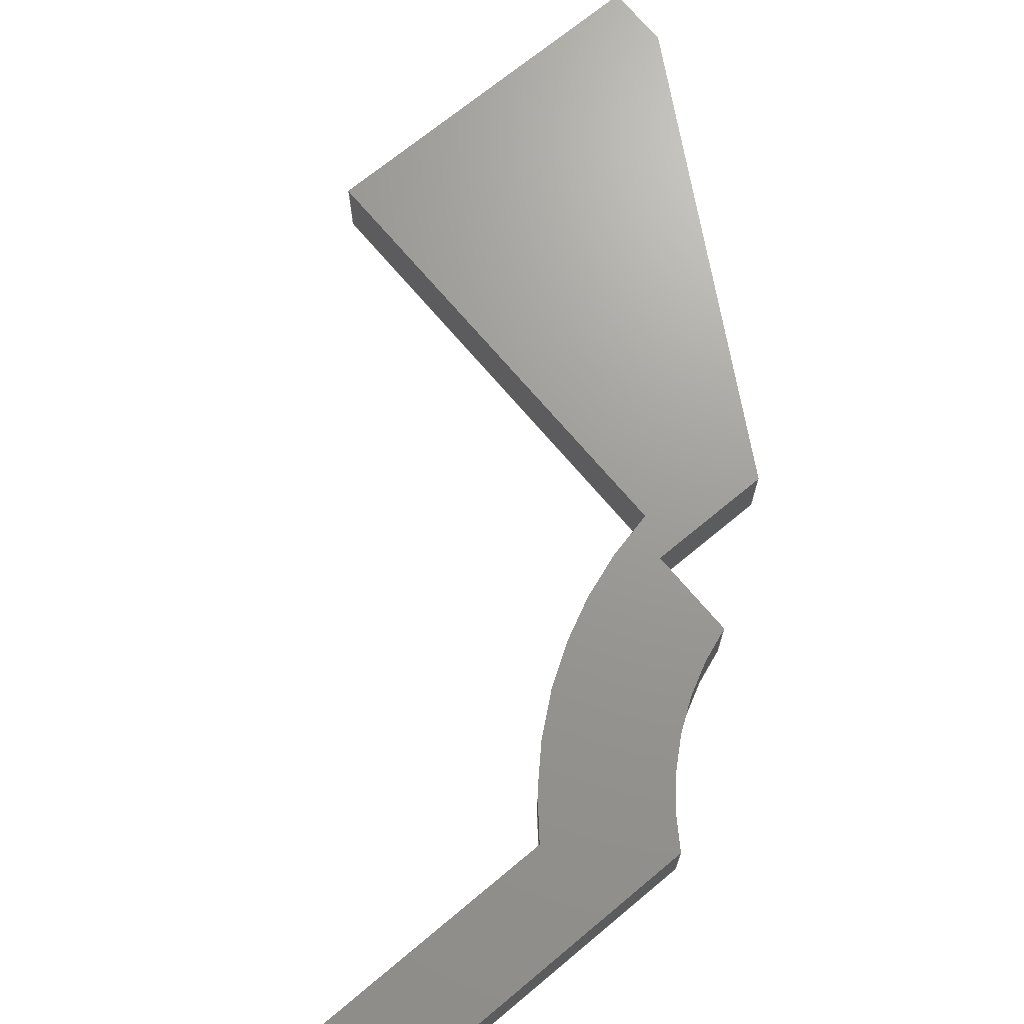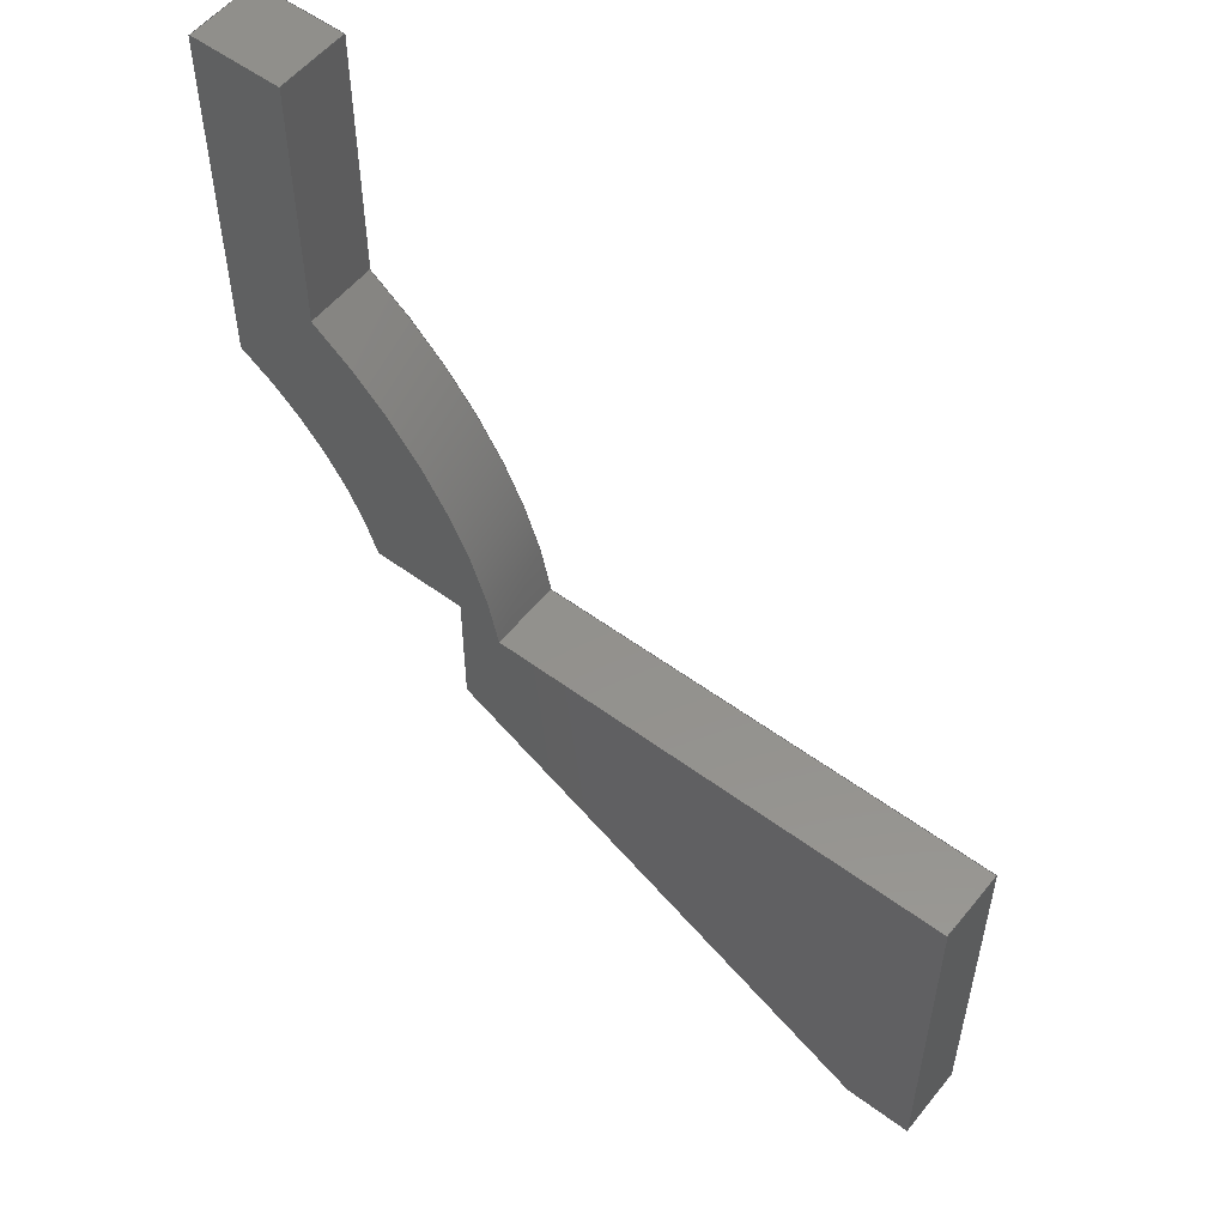
<metadata>
{"format":"step","ext":"stp","renderer":"f3d","projection":"perspective","resolution":1024,"background":"white","views":[{"elev":69.5,"azim":-129.9,"up":"+Z"},{"elev":54.6,"azim":38.1,"up":"+Y"}]}
</metadata>
<code>
ISO-10303-21;
DATA;
#1=MECHANICAL_DESIGN_GEOMETRIC_PRESENTATION_REPRESENTATION('',(#4),#415);
#2=SHAPE_REPRESENTATION_RELATIONSHIP('SRR','None',#425,#3);
#3=ADVANCED_BREP_SHAPE_REPRESENTATION('',(#5),#414);
#4=STYLED_ITEM('',(#434),#5);
#5=MANIFOLD_SOLID_BREP('Solid1',#241);
#6=CIRCLE('',#266,0.75);
#7=CIRCLE('',#267,0.75);
#8=CIRCLE('',#272,1.065);
#9=CIRCLE('',#273,1.065);
#10=CYLINDRICAL_SURFACE('',#265,0.75);
#11=CYLINDRICAL_SURFACE('',#271,1.065);
#12=FACE_OUTER_BOUND('',#25,.T.);
#13=FACE_OUTER_BOUND('',#26,.T.);
#14=FACE_OUTER_BOUND('',#27,.T.);
#15=FACE_OUTER_BOUND('',#28,.T.);
#16=FACE_OUTER_BOUND('',#29,.T.);
#17=FACE_OUTER_BOUND('',#30,.T.);
#18=FACE_OUTER_BOUND('',#31,.T.);
#19=FACE_OUTER_BOUND('',#32,.T.);
#20=FACE_OUTER_BOUND('',#33,.T.);
#21=FACE_OUTER_BOUND('',#34,.T.);
#22=FACE_OUTER_BOUND('',#35,.T.);
#23=FACE_OUTER_BOUND('',#36,.T.);
#24=FACE_OUTER_BOUND('',#37,.T.);
#25=EDGE_LOOP('',(#151,#152,#153,#154));
#26=EDGE_LOOP('',(#155,#156,#157,#158));
#27=EDGE_LOOP('',(#159,#160,#161,#162));
#28=EDGE_LOOP('',(#163,#164,#165,#166));
#29=EDGE_LOOP('',(#167,#168,#169,#170));
#30=EDGE_LOOP('',(#171,#172,#173,#174));
#31=EDGE_LOOP('',(#175,#176,#177,#178));
#32=EDGE_LOOP('',(#179,#180,#181,#182));
#33=EDGE_LOOP('',(#183,#184,#185,#186));
#34=EDGE_LOOP('',(#187,#188,#189,#190));
#35=EDGE_LOOP('',(#191,#192,#193,#194));
#36=EDGE_LOOP('',(#195,#196,#197,#198,#199,#200,#201,#202,#203,#204,#205));
#37=EDGE_LOOP('',(#206,#207,#208,#209,#210,#211,#212,#213,#214,#215,#216));
#38=LINE('',#347,#67);
#39=LINE('',#349,#68);
#40=LINE('',#351,#69);
#41=LINE('',#352,#70);
#42=LINE('',#355,#71);
#43=LINE('',#357,#72);
#44=LINE('',#358,#73);
#45=LINE('',#361,#74);
#46=LINE('',#363,#75);
#47=LINE('',#364,#76);
#48=LINE('',#367,#77);
#49=LINE('',#369,#78);
#50=LINE('',#370,#79);
#51=LINE('',#376,#80);
#52=LINE('',#379,#81);
#53=LINE('',#381,#82);
#54=LINE('',#382,#83);
#55=LINE('',#385,#84);
#56=LINE('',#387,#85);
#57=LINE('',#388,#86);
#58=LINE('',#391,#87);
#59=LINE('',#393,#88);
#60=LINE('',#394,#89);
#61=LINE('',#400,#90);
#62=LINE('',#403,#91);
#63=LINE('',#405,#92);
#64=LINE('',#406,#93);
#65=LINE('',#408,#94);
#66=LINE('',#409,#95);
#67=VECTOR('',#282,0.3937);
#68=VECTOR('',#283,0.3937);
#69=VECTOR('',#284,0.3937);
#70=VECTOR('',#285,0.3937);
#71=VECTOR('',#288,0.3937);
#72=VECTOR('',#289,0.3937);
#73=VECTOR('',#290,0.3937);
#74=VECTOR('',#293,0.3937);
#75=VECTOR('',#294,0.3937);
#76=VECTOR('',#295,0.3937);
#77=VECTOR('',#298,0.3937);
#78=VECTOR('',#299,0.3937);
#79=VECTOR('',#300,0.3937);
#80=VECTOR('',#307,0.3937);
#81=VECTOR('',#310,0.3937);
#82=VECTOR('',#311,0.3937);
#83=VECTOR('',#312,0.3937);
#84=VECTOR('',#315,0.3937);
#85=VECTOR('',#316,0.3937);
#86=VECTOR('',#317,0.3937);
#87=VECTOR('',#320,0.3937);
#88=VECTOR('',#321,0.3937);
#89=VECTOR('',#322,0.3937);
#90=VECTOR('',#329,0.3937);
#91=VECTOR('',#332,0.3937);
#92=VECTOR('',#333,0.3937);
#93=VECTOR('',#334,0.3937);
#94=VECTOR('',#337,0.3937);
#95=VECTOR('',#338,0.3937);
#96=VERTEX_POINT('',#345);
#97=VERTEX_POINT('',#346);
#98=VERTEX_POINT('',#348);
#99=VERTEX_POINT('',#350);
#100=VERTEX_POINT('',#354);
#101=VERTEX_POINT('',#356);
#102=VERTEX_POINT('',#360);
#103=VERTEX_POINT('',#362);
#104=VERTEX_POINT('',#366);
#105=VERTEX_POINT('',#368);
#106=VERTEX_POINT('',#372);
#107=VERTEX_POINT('',#374);
#108=VERTEX_POINT('',#378);
#109=VERTEX_POINT('',#380);
#110=VERTEX_POINT('',#384);
#111=VERTEX_POINT('',#386);
#112=VERTEX_POINT('',#390);
#113=VERTEX_POINT('',#392);
#114=VERTEX_POINT('',#396);
#115=VERTEX_POINT('',#398);
#116=VERTEX_POINT('',#402);
#117=VERTEX_POINT('',#404);
#118=EDGE_CURVE('',#96,#97,#38,.T.);
#119=EDGE_CURVE('',#96,#98,#39,.T.);
#120=EDGE_CURVE('',#99,#98,#40,.T.);
#121=EDGE_CURVE('',#97,#99,#41,.T.);
#122=EDGE_CURVE('',#97,#100,#42,.T.);
#123=EDGE_CURVE('',#101,#99,#43,.T.);
#124=EDGE_CURVE('',#100,#101,#44,.T.);
#125=EDGE_CURVE('',#100,#102,#45,.T.);
#126=EDGE_CURVE('',#103,#101,#46,.T.);
#127=EDGE_CURVE('',#102,#103,#47,.T.);
#128=EDGE_CURVE('',#102,#104,#48,.T.);
#129=EDGE_CURVE('',#105,#103,#49,.T.);
#130=EDGE_CURVE('',#104,#105,#50,.T.);
#131=EDGE_CURVE('',#104,#106,#6,.T.);
#132=EDGE_CURVE('',#107,#105,#7,.T.);
#133=EDGE_CURVE('',#106,#107,#51,.T.);
#134=EDGE_CURVE('',#106,#108,#52,.T.);
#135=EDGE_CURVE('',#109,#107,#53,.T.);
#136=EDGE_CURVE('',#108,#109,#54,.T.);
#137=EDGE_CURVE('',#108,#110,#55,.T.);
#138=EDGE_CURVE('',#111,#109,#56,.T.);
#139=EDGE_CURVE('',#110,#111,#57,.T.);
#140=EDGE_CURVE('',#110,#112,#58,.T.);
#141=EDGE_CURVE('',#113,#111,#59,.T.);
#142=EDGE_CURVE('',#112,#113,#60,.T.);
#143=EDGE_CURVE('',#112,#114,#8,.T.);
#144=EDGE_CURVE('',#115,#113,#9,.T.);
#145=EDGE_CURVE('',#114,#115,#61,.T.);
#146=EDGE_CURVE('',#114,#116,#62,.T.);
#147=EDGE_CURVE('',#117,#115,#63,.T.);
#148=EDGE_CURVE('',#116,#117,#64,.T.);
#149=EDGE_CURVE('',#116,#96,#65,.T.);
#150=EDGE_CURVE('',#98,#117,#66,.T.);
#151=ORIENTED_EDGE('',*,*,#118,.F.);
#152=ORIENTED_EDGE('',*,*,#119,.T.);
#153=ORIENTED_EDGE('',*,*,#120,.F.);
#154=ORIENTED_EDGE('',*,*,#121,.F.);
#155=ORIENTED_EDGE('',*,*,#122,.F.);
#156=ORIENTED_EDGE('',*,*,#121,.T.);
#157=ORIENTED_EDGE('',*,*,#123,.F.);
#158=ORIENTED_EDGE('',*,*,#124,.F.);
#159=ORIENTED_EDGE('',*,*,#125,.F.);
#160=ORIENTED_EDGE('',*,*,#124,.T.);
#161=ORIENTED_EDGE('',*,*,#126,.F.);
#162=ORIENTED_EDGE('',*,*,#127,.F.);
#163=ORIENTED_EDGE('',*,*,#128,.F.);
#164=ORIENTED_EDGE('',*,*,#127,.T.);
#165=ORIENTED_EDGE('',*,*,#129,.F.);
#166=ORIENTED_EDGE('',*,*,#130,.F.);
#167=ORIENTED_EDGE('',*,*,#131,.F.);
#168=ORIENTED_EDGE('',*,*,#130,.T.);
#169=ORIENTED_EDGE('',*,*,#132,.F.);
#170=ORIENTED_EDGE('',*,*,#133,.F.);
#171=ORIENTED_EDGE('',*,*,#134,.F.);
#172=ORIENTED_EDGE('',*,*,#133,.T.);
#173=ORIENTED_EDGE('',*,*,#135,.F.);
#174=ORIENTED_EDGE('',*,*,#136,.F.);
#175=ORIENTED_EDGE('',*,*,#137,.F.);
#176=ORIENTED_EDGE('',*,*,#136,.T.);
#177=ORIENTED_EDGE('',*,*,#138,.F.);
#178=ORIENTED_EDGE('',*,*,#139,.F.);
#179=ORIENTED_EDGE('',*,*,#140,.F.);
#180=ORIENTED_EDGE('',*,*,#139,.T.);
#181=ORIENTED_EDGE('',*,*,#141,.F.);
#182=ORIENTED_EDGE('',*,*,#142,.F.);
#183=ORIENTED_EDGE('',*,*,#143,.F.);
#184=ORIENTED_EDGE('',*,*,#142,.T.);
#185=ORIENTED_EDGE('',*,*,#144,.F.);
#186=ORIENTED_EDGE('',*,*,#145,.F.);
#187=ORIENTED_EDGE('',*,*,#146,.F.);
#188=ORIENTED_EDGE('',*,*,#145,.T.);
#189=ORIENTED_EDGE('',*,*,#147,.F.);
#190=ORIENTED_EDGE('',*,*,#148,.F.);
#191=ORIENTED_EDGE('',*,*,#149,.F.);
#192=ORIENTED_EDGE('',*,*,#148,.T.);
#193=ORIENTED_EDGE('',*,*,#150,.F.);
#194=ORIENTED_EDGE('',*,*,#119,.F.);
#195=ORIENTED_EDGE('',*,*,#150,.T.);
#196=ORIENTED_EDGE('',*,*,#147,.T.);
#197=ORIENTED_EDGE('',*,*,#144,.T.);
#198=ORIENTED_EDGE('',*,*,#141,.T.);
#199=ORIENTED_EDGE('',*,*,#138,.T.);
#200=ORIENTED_EDGE('',*,*,#135,.T.);
#201=ORIENTED_EDGE('',*,*,#132,.T.);
#202=ORIENTED_EDGE('',*,*,#129,.T.);
#203=ORIENTED_EDGE('',*,*,#126,.T.);
#204=ORIENTED_EDGE('',*,*,#123,.T.);
#205=ORIENTED_EDGE('',*,*,#120,.T.);
#206=ORIENTED_EDGE('',*,*,#149,.T.);
#207=ORIENTED_EDGE('',*,*,#118,.T.);
#208=ORIENTED_EDGE('',*,*,#122,.T.);
#209=ORIENTED_EDGE('',*,*,#125,.T.);
#210=ORIENTED_EDGE('',*,*,#128,.T.);
#211=ORIENTED_EDGE('',*,*,#131,.T.);
#212=ORIENTED_EDGE('',*,*,#134,.T.);
#213=ORIENTED_EDGE('',*,*,#137,.T.);
#214=ORIENTED_EDGE('',*,*,#140,.T.);
#215=ORIENTED_EDGE('',*,*,#143,.T.);
#216=ORIENTED_EDGE('',*,*,#146,.T.);
#217=PLANE('',#261);
#218=PLANE('',#262);
#219=PLANE('',#263);
#220=PLANE('',#264);
#221=PLANE('',#268);
#222=PLANE('',#269);
#223=PLANE('',#270);
#224=PLANE('',#274);
#225=PLANE('',#275);
#226=PLANE('',#276);
#227=PLANE('',#277);
#228=ADVANCED_FACE('',(#12),#217,.T.);
#229=ADVANCED_FACE('',(#13),#218,.T.);
#230=ADVANCED_FACE('',(#14),#219,.T.);
#231=ADVANCED_FACE('',(#15),#220,.T.);
#232=ADVANCED_FACE('',(#16),#10,.F.);
#233=ADVANCED_FACE('',(#17),#221,.T.);
#234=ADVANCED_FACE('',(#18),#222,.T.);
#235=ADVANCED_FACE('',(#19),#223,.T.);
#236=ADVANCED_FACE('',(#20),#11,.T.);
#237=ADVANCED_FACE('',(#21),#224,.T.);
#238=ADVANCED_FACE('',(#22),#225,.T.);
#239=ADVANCED_FACE('',(#23),#226,.T.);
#240=ADVANCED_FACE('',(#24),#227,.F.);
#241=CLOSED_SHELL('',(#228,#229,#230,#231,#232,#233,#234,#235,#236,#237,
#238,#239,#240));
#242=DERIVED_UNIT_ELEMENT(#244,1);
#243=DERIVED_UNIT_ELEMENT(#419,3);
#244=(
MASS_UNIT()
NAMED_UNIT(*)
SI_UNIT($,.GRAM.)
);
#245=DERIVED_UNIT((#242,#243));
#246=MEASURE_REPRESENTATION_ITEM('density measure',
POSITIVE_RATIO_MEASURE(2.71),#245);
#247=PROPERTY_DEFINITION_REPRESENTATION(#252,#249);
#248=PROPERTY_DEFINITION_REPRESENTATION(#253,#250);
#249=REPRESENTATION('material name',(#251),#414);
#250=REPRESENTATION('density',(#246),#414);
#251=DESCRIPTIVE_REPRESENTATION_ITEM('Aluminum 6061','Aluminum 6061');
#252=PROPERTY_DEFINITION('material property','material name',#427);
#253=PROPERTY_DEFINITION('material property','density of part',#427);
#254=DATE_TIME_ROLE('creation_date');
#255=APPLIED_DATE_AND_TIME_ASSIGNMENT(#256,#254,(#427));
#256=DATE_AND_TIME(#257,#258);
#257=CALENDAR_DATE(2013,2,7);
#258=LOCAL_TIME(1,31,9,#259);
#259=COORDINATED_UNIVERSAL_TIME_OFFSET(0,0,.BEHIND.);
#260=AXIS2_PLACEMENT_3D('placement',#343,#278,#279);
#261=AXIS2_PLACEMENT_3D('',#344,#280,#281);
#262=AXIS2_PLACEMENT_3D('',#353,#286,#287);
#263=AXIS2_PLACEMENT_3D('',#359,#291,#292);
#264=AXIS2_PLACEMENT_3D('',#365,#296,#297);
#265=AXIS2_PLACEMENT_3D('',#371,#301,#302);
#266=AXIS2_PLACEMENT_3D('',#373,#303,#304);
#267=AXIS2_PLACEMENT_3D('',#375,#305,#306);
#268=AXIS2_PLACEMENT_3D('',#377,#308,#309);
#269=AXIS2_PLACEMENT_3D('',#383,#313,#314);
#270=AXIS2_PLACEMENT_3D('',#389,#318,#319);
#271=AXIS2_PLACEMENT_3D('',#395,#323,#324);
#272=AXIS2_PLACEMENT_3D('',#397,#325,#326);
#273=AXIS2_PLACEMENT_3D('',#399,#327,#328);
#274=AXIS2_PLACEMENT_3D('',#401,#330,#331);
#275=AXIS2_PLACEMENT_3D('',#407,#335,#336);
#276=AXIS2_PLACEMENT_3D('',#410,#339,#340);
#277=AXIS2_PLACEMENT_3D('',#411,#341,#342);
#278=DIRECTION('axis',(0,0,1));
#279=DIRECTION('refdir',(1,0,0));
#280=DIRECTION('center_axis',(0,-1,0));
#281=DIRECTION('ref_axis',(1,0,0));
#282=DIRECTION('',(-1,0,0));
#283=DIRECTION('',(0,0,1));
#284=DIRECTION('',(1,0,0));
#285=DIRECTION('',(0,0,1));
#286=DIRECTION('center_axis',(-0.5,-0.866,0));
#287=DIRECTION('ref_axis',(0.866,-0.5,0));
#288=DIRECTION('',(-0.866,0.5,0));
#289=DIRECTION('',(0.866,-0.5,0));
#290=DIRECTION('',(0,0,1));
#291=DIRECTION('center_axis',(-1,0,0));
#292=DIRECTION('ref_axis',(0,-1,0));
#293=DIRECTION('',(0,1,0));
#294=DIRECTION('',(0,-1,0));
#295=DIRECTION('',(0,0,1));
#296=DIRECTION('center_axis',(9.476e-17,-1,0));
#297=DIRECTION('ref_axis',(1,9.476e-17,0));
#298=DIRECTION('',(-1,-9.476e-17,0));
#299=DIRECTION('',(1,9.476e-17,0));
#300=DIRECTION('',(0,0,1));
#301=DIRECTION('center_axis',(0,0,1));
#302=DIRECTION('ref_axis',(0.9592,0.2829,0));
#303=DIRECTION('center_axis',(0,0,1));
#304=DIRECTION('ref_axis',(0.9592,0.2829,0));
#305=DIRECTION('center_axis',(0,0,-1));
#306=DIRECTION('ref_axis',(0.9592,0.2829,0));
#307=DIRECTION('',(0,0,1));
#308=DIRECTION('center_axis',(-1,-2.033e-16,0));
#309=DIRECTION('ref_axis',(2.033e-16,-1,0));
#310=DIRECTION('',(-2.033e-16,1,0));
#311=DIRECTION('',(2.033e-16,-1,0));
#312=DIRECTION('',(0,0,1));
#313=DIRECTION('center_axis',(0,1,0));
#314=DIRECTION('ref_axis',(-1,0,0));
#315=DIRECTION('',(1,0,0));
#316=DIRECTION('',(-1,0,0));
#317=DIRECTION('',(0,0,1));
#318=DIRECTION('center_axis',(1,0,0));
#319=DIRECTION('ref_axis',(0,1,0));
#320=DIRECTION('',(0,-1,0));
#321=DIRECTION('',(0,1,0));
#322=DIRECTION('',(0,0,1));
#323=DIRECTION('center_axis',(0,0,1));
#324=DIRECTION('ref_axis',(-0.9876,-0.1568,0));
#325=DIRECTION('center_axis',(0,0,-1));
#326=DIRECTION('ref_axis',(-0.9876,-0.1568,0));
#327=DIRECTION('center_axis',(0,0,1));
#328=DIRECTION('ref_axis',(-0.9876,-0.1568,0));
#329=DIRECTION('',(0,0,1));
#330=DIRECTION('center_axis',(4.378e-16,1,0));
#331=DIRECTION('ref_axis',(-1,4.378e-16,0));
#332=DIRECTION('',(1,-4.378e-16,0));
#333=DIRECTION('',(-1,4.378e-16,0));
#334=DIRECTION('',(0,0,1));
#335=DIRECTION('center_axis',(1,0,0));
#336=DIRECTION('ref_axis',(0,1,0));
#337=DIRECTION('',(0,-1,0));
#338=DIRECTION('',(0,1,0));
#339=DIRECTION('center_axis',(0,0,1));
#340=DIRECTION('ref_axis',(1,0,0));
#341=DIRECTION('center_axis',(0,0,1));
#342=DIRECTION('ref_axis',(1,0,0));
#343=CARTESIAN_POINT('',(0,0,0));
#344=CARTESIAN_POINT('Origin',(0.968,-0.9,0));
#345=CARTESIAN_POINT('',(1.13,-0.9,0));
#346=CARTESIAN_POINT('',(0.968,-0.9,0));
#347=CARTESIAN_POINT('',(1.13,-0.9,0));
#348=CARTESIAN_POINT('',(1.13,-0.9,0.177));
#349=CARTESIAN_POINT('',(1.13,-0.9,0));
#350=CARTESIAN_POINT('',(0.968,-0.9,0.177));
#351=CARTESIAN_POINT('',(1.13,-0.9,0.177));
#352=CARTESIAN_POINT('',(0.968,-0.9,0));
#353=CARTESIAN_POINT('Origin',(-0.12,-0.2718,0));
#354=CARTESIAN_POINT('',(-0.12,-0.2718,0));
#355=CARTESIAN_POINT('',(0.968,-0.9,0));
#356=CARTESIAN_POINT('',(-0.12,-0.2718,0.177));
#357=CARTESIAN_POINT('',(0.968,-0.9,0.177));
#358=CARTESIAN_POINT('',(-0.12,-0.2718,0));
#359=CARTESIAN_POINT('Origin',(-0.12,0.04516,0));
#360=CARTESIAN_POINT('',(-0.12,0.04516,0));
#361=CARTESIAN_POINT('',(-0.12,-0.2718,0));
#362=CARTESIAN_POINT('',(-0.12,0.04516,0.177));
#363=CARTESIAN_POINT('',(-0.12,-0.2718,0.177));
#364=CARTESIAN_POINT('',(-0.12,0.04516,0));
#365=CARTESIAN_POINT('Origin',(-0.3506,0.04516,0));
#366=CARTESIAN_POINT('',(-0.3506,0.04516,0));
#367=CARTESIAN_POINT('',(-0.12,0.04516,0));
#368=CARTESIAN_POINT('',(-0.3506,0.04516,0.177));
#369=CARTESIAN_POINT('',(-0.12,0.04516,0.177));
#370=CARTESIAN_POINT('',(-0.3506,0.04516,0));
#371=CARTESIAN_POINT('Origin',(-1.07,-0.167,0));
#372=CARTESIAN_POINT('',(-0.687,0.4778,0));
#373=CARTESIAN_POINT('Origin',(-1.07,-0.167,0));
#374=CARTESIAN_POINT('',(-0.687,0.4778,0.177));
#375=CARTESIAN_POINT('Origin',(-1.07,-0.167,0.177));
#376=CARTESIAN_POINT('',(-0.687,0.4778,0));
#377=CARTESIAN_POINT('Origin',(-0.687,1.338,0));
#378=CARTESIAN_POINT('',(-0.687,1.338,0));
#379=CARTESIAN_POINT('',(-0.687,0.4778,0));
#380=CARTESIAN_POINT('',(-0.687,1.338,0.177));
#381=CARTESIAN_POINT('',(-0.687,0.4778,0.177));
#382=CARTESIAN_POINT('',(-0.687,1.338,0));
#383=CARTESIAN_POINT('Origin',(-0.467,1.338,0));
#384=CARTESIAN_POINT('',(-0.467,1.338,0));
#385=CARTESIAN_POINT('',(-0.687,1.338,0));
#386=CARTESIAN_POINT('',(-0.467,1.338,0.177));
#387=CARTESIAN_POINT('',(-0.687,1.338,0.177));
#388=CARTESIAN_POINT('',(-0.467,1.338,0));
#389=CARTESIAN_POINT('Origin',(-0.467,0.7108,0));
#390=CARTESIAN_POINT('',(-0.467,0.7108,0));
#391=CARTESIAN_POINT('',(-0.467,1.338,0));
#392=CARTESIAN_POINT('',(-0.467,0.7108,0.177));
#393=CARTESIAN_POINT('',(-0.467,1.338,0.177));
#394=CARTESIAN_POINT('',(-0.467,0.7108,0));
#395=CARTESIAN_POINT('Origin',(-1.07,-0.167,0));
#396=CARTESIAN_POINT('',(-0.01817,5.027e-16,0));
#397=CARTESIAN_POINT('Origin',(-1.07,-0.167,0));
#398=CARTESIAN_POINT('',(-0.01817,5.027e-16,0.177));
#399=CARTESIAN_POINT('Origin',(-1.07,-0.167,0.177));
#400=CARTESIAN_POINT('',(-0.01817,5.027e-16,0));
#401=CARTESIAN_POINT('Origin',(1.13,0,0));
#402=CARTESIAN_POINT('',(1.13,0,0));
#403=CARTESIAN_POINT('',(-0.01817,5.027e-16,0));
#404=CARTESIAN_POINT('',(1.13,0,0.177));
#405=CARTESIAN_POINT('',(-0.01817,5.027e-16,0.177));
#406=CARTESIAN_POINT('',(1.13,0,0));
#407=CARTESIAN_POINT('Origin',(1.13,-0.9,0));
#408=CARTESIAN_POINT('',(1.13,0,0));
#409=CARTESIAN_POINT('',(1.13,0,0.177));
#410=CARTESIAN_POINT('Origin',(0.1358,0.1141,0.177));
#411=CARTESIAN_POINT('Origin',(0.1358,0.1141,0));
#412=UNCERTAINTY_MEASURE_WITH_UNIT(LENGTH_MEASURE(0.0003937),
#417,'DISTANCE_ACCURACY_VALUE',
'Maximum model space distance between geometric entities at asserted c
onnectivities');
#413=UNCERTAINTY_MEASURE_WITH_UNIT(LENGTH_MEASURE(0.0003937),
#417,'DISTANCE_ACCURACY_VALUE',
'Maximum model space distance between geometric entities at asserted c
onnectivities');
#414=(
GEOMETRIC_REPRESENTATION_CONTEXT(3)
GLOBAL_UNCERTAINTY_ASSIGNED_CONTEXT((#412))
GLOBAL_UNIT_ASSIGNED_CONTEXT((#417,#421,#422))
REPRESENTATION_CONTEXT('','3D')
);
#415=(
GEOMETRIC_REPRESENTATION_CONTEXT(3)
GLOBAL_UNCERTAINTY_ASSIGNED_CONTEXT((#413))
GLOBAL_UNIT_ASSIGNED_CONTEXT((#417,#421,#422))
REPRESENTATION_CONTEXT('','3D')
);
#416=DIMENSIONAL_EXPONENTS(1,0,0,0,0,0,0);
#417=(
CONVERSION_BASED_UNIT('inch',#420)
LENGTH_UNIT()
NAMED_UNIT(#416)
);
#418=(
LENGTH_UNIT()
NAMED_UNIT(*)
SI_UNIT(.MILLI.,.METRE.)
);
#419=(
LENGTH_UNIT()
NAMED_UNIT(*)
SI_UNIT(.CENTI.,.METRE.)
);
#420=LENGTH_MEASURE_WITH_UNIT(LENGTH_MEASURE(25.4),#418);
#421=(
NAMED_UNIT(*)
PLANE_ANGLE_UNIT()
SI_UNIT($,.RADIAN.)
);
#422=(
NAMED_UNIT(*)
SI_UNIT($,.STERADIAN.)
SOLID_ANGLE_UNIT()
);
#423=SHAPE_DEFINITION_REPRESENTATION(#424,#425);
#424=PRODUCT_DEFINITION_SHAPE('',$,#427);
#425=SHAPE_REPRESENTATION('',(#260),#414);
#426=PRODUCT_DEFINITION_CONTEXT('part definition',#431,'design');
#427=PRODUCT_DEFINITION('Grip Mount','Grip Mount',#428,#426);
#428=PRODUCT_DEFINITION_FORMATION('',$,#433);
#429=PRODUCT_RELATED_PRODUCT_CATEGORY('Grip Mount','Grip Mount',(#433));
#430=APPLICATION_PROTOCOL_DEFINITION('international standard',
'automotive_design',2009,#431);
#431=APPLICATION_CONTEXT(
'Core Data for Automotive Mechanical Design Process');
#432=PRODUCT_CONTEXT('part definition',#431,'mechanical');
#433=PRODUCT('Grip Mount','Grip Mount',$,(#432));
#434=PRESENTATION_STYLE_ASSIGNMENT((#435));
#435=SURFACE_STYLE_USAGE(.BOTH.,#438);
#436=SURFACE_STYLE_RENDERING_WITH_PROPERTIES($,#442,(#437));
#437=SURFACE_STYLE_TRANSPARENT(0);
#438=SURFACE_SIDE_STYLE('',(#439,#436));
#439=SURFACE_STYLE_FILL_AREA(#440);
#440=FILL_AREA_STYLE('',(#441));
#441=FILL_AREA_STYLE_COLOUR('',#442);
#442=COLOUR_RGB('',0.898,0.898,0.898);
ENDSEC;
END-ISO-10303-21;

</code>
